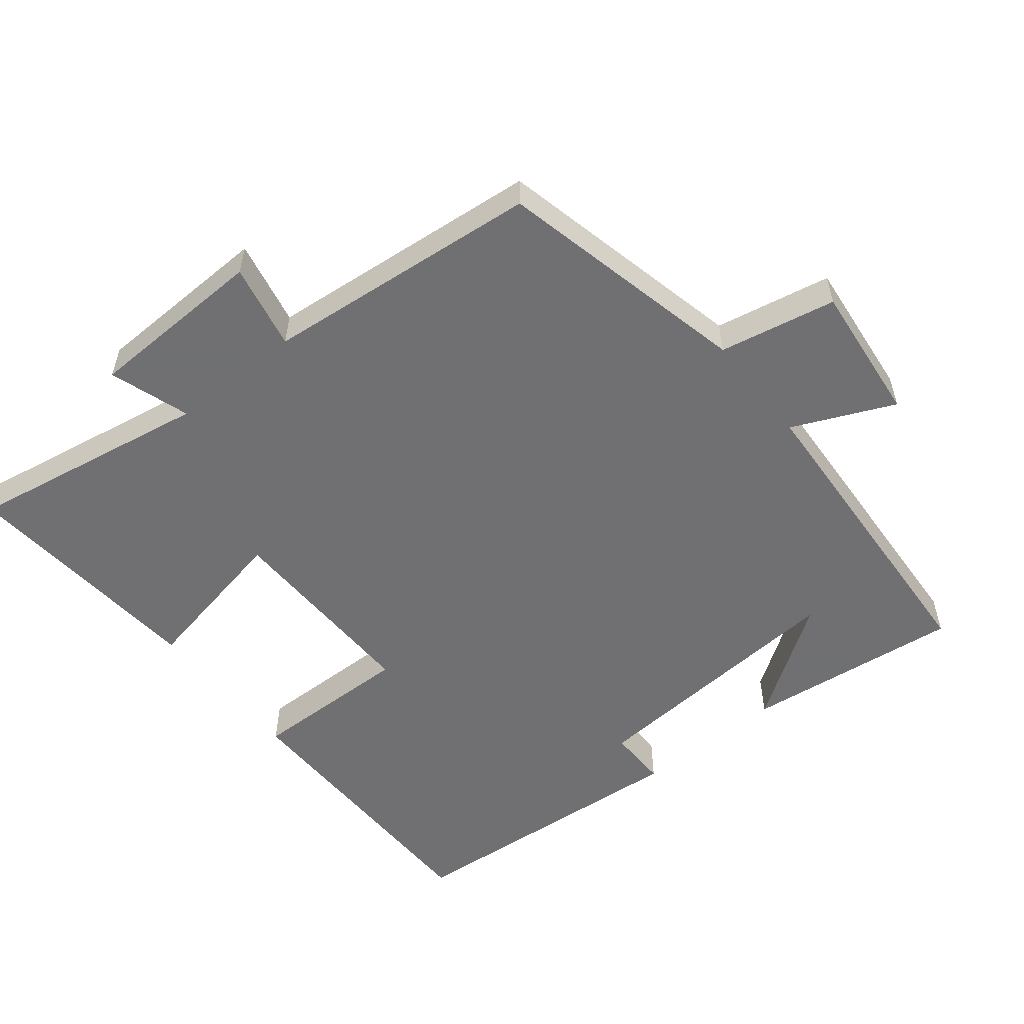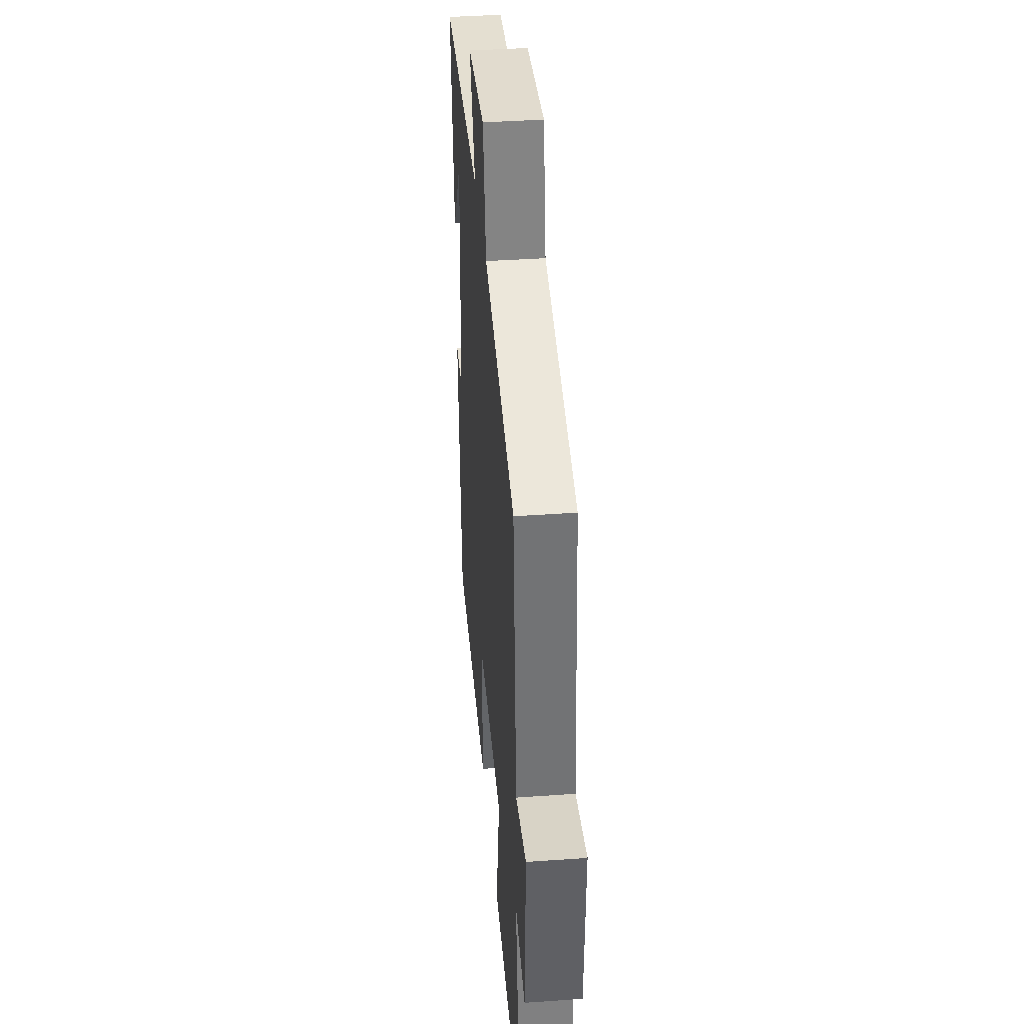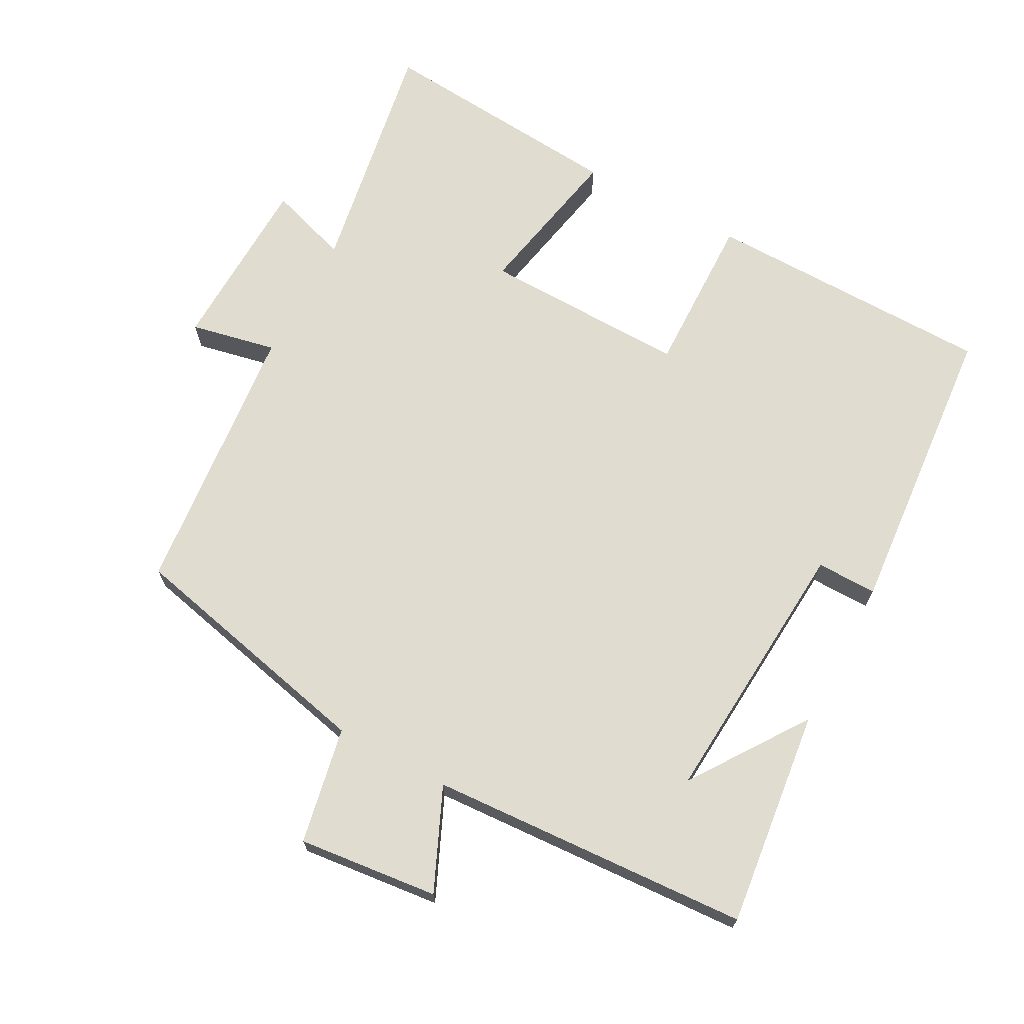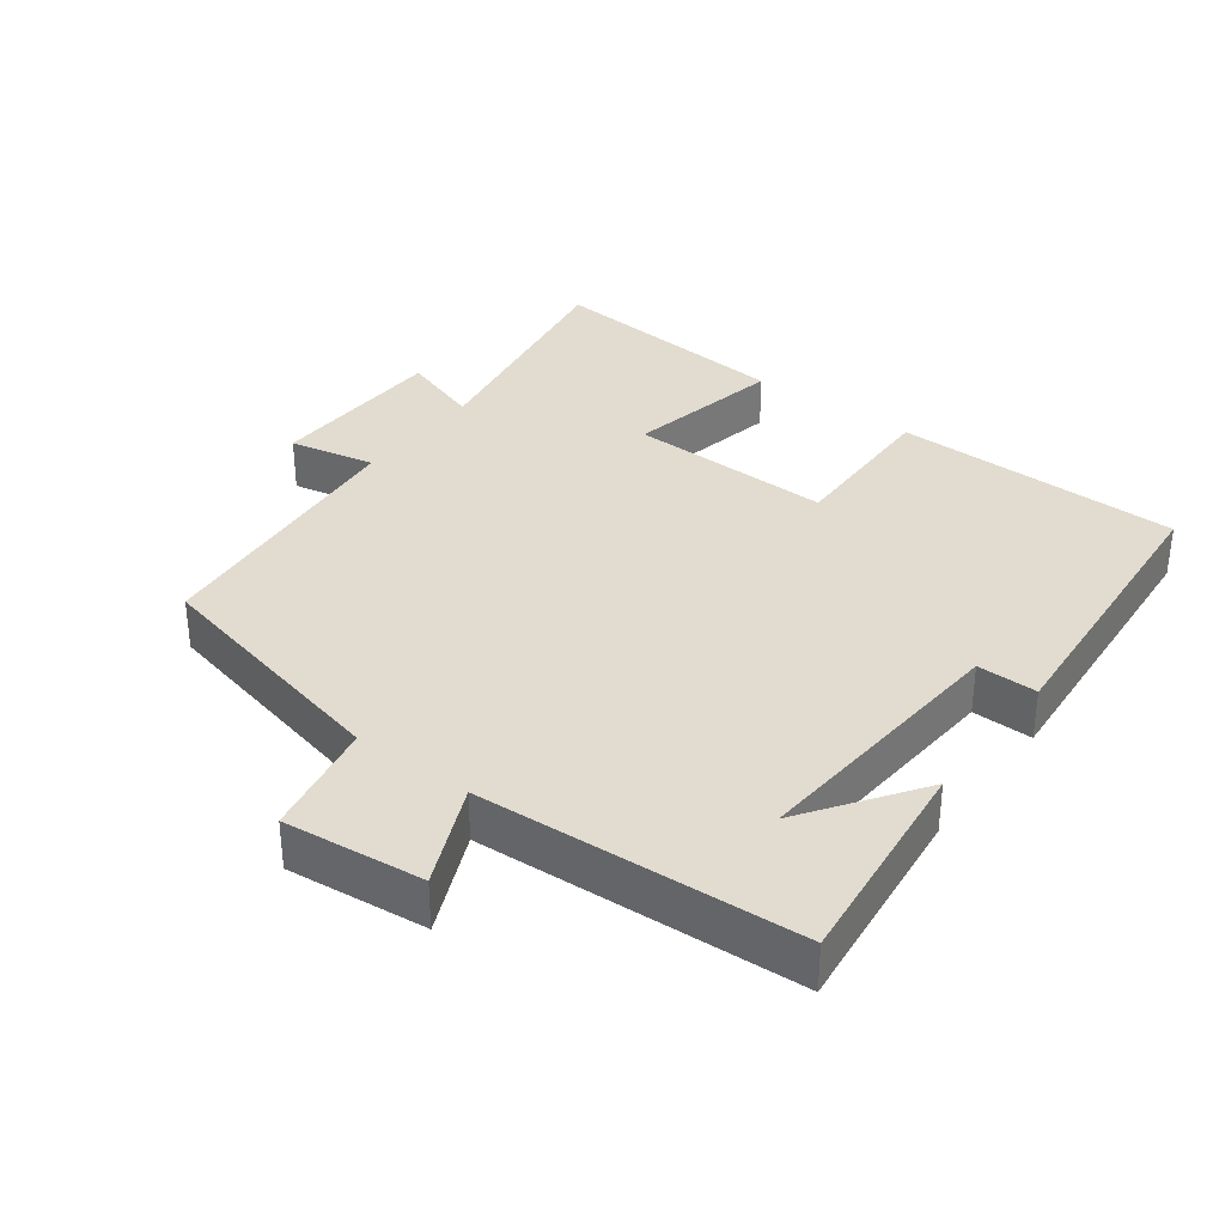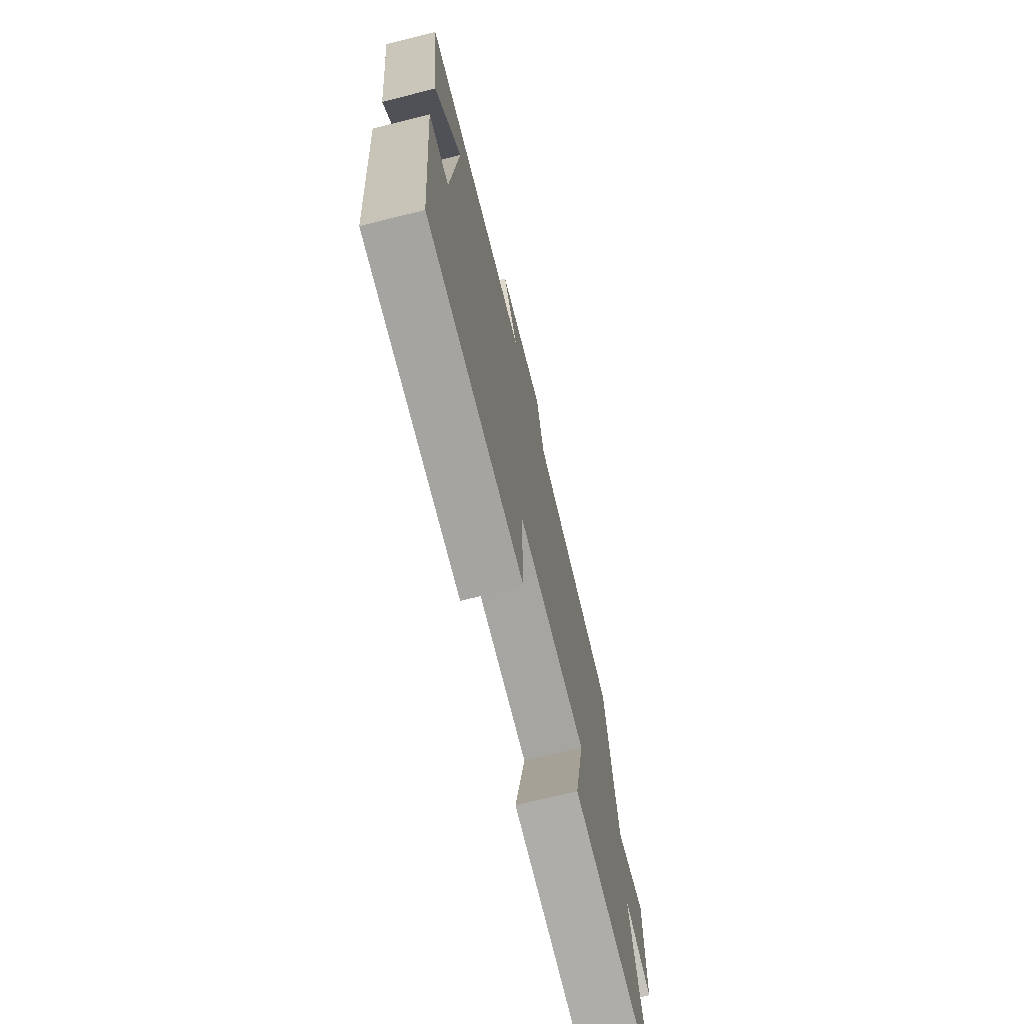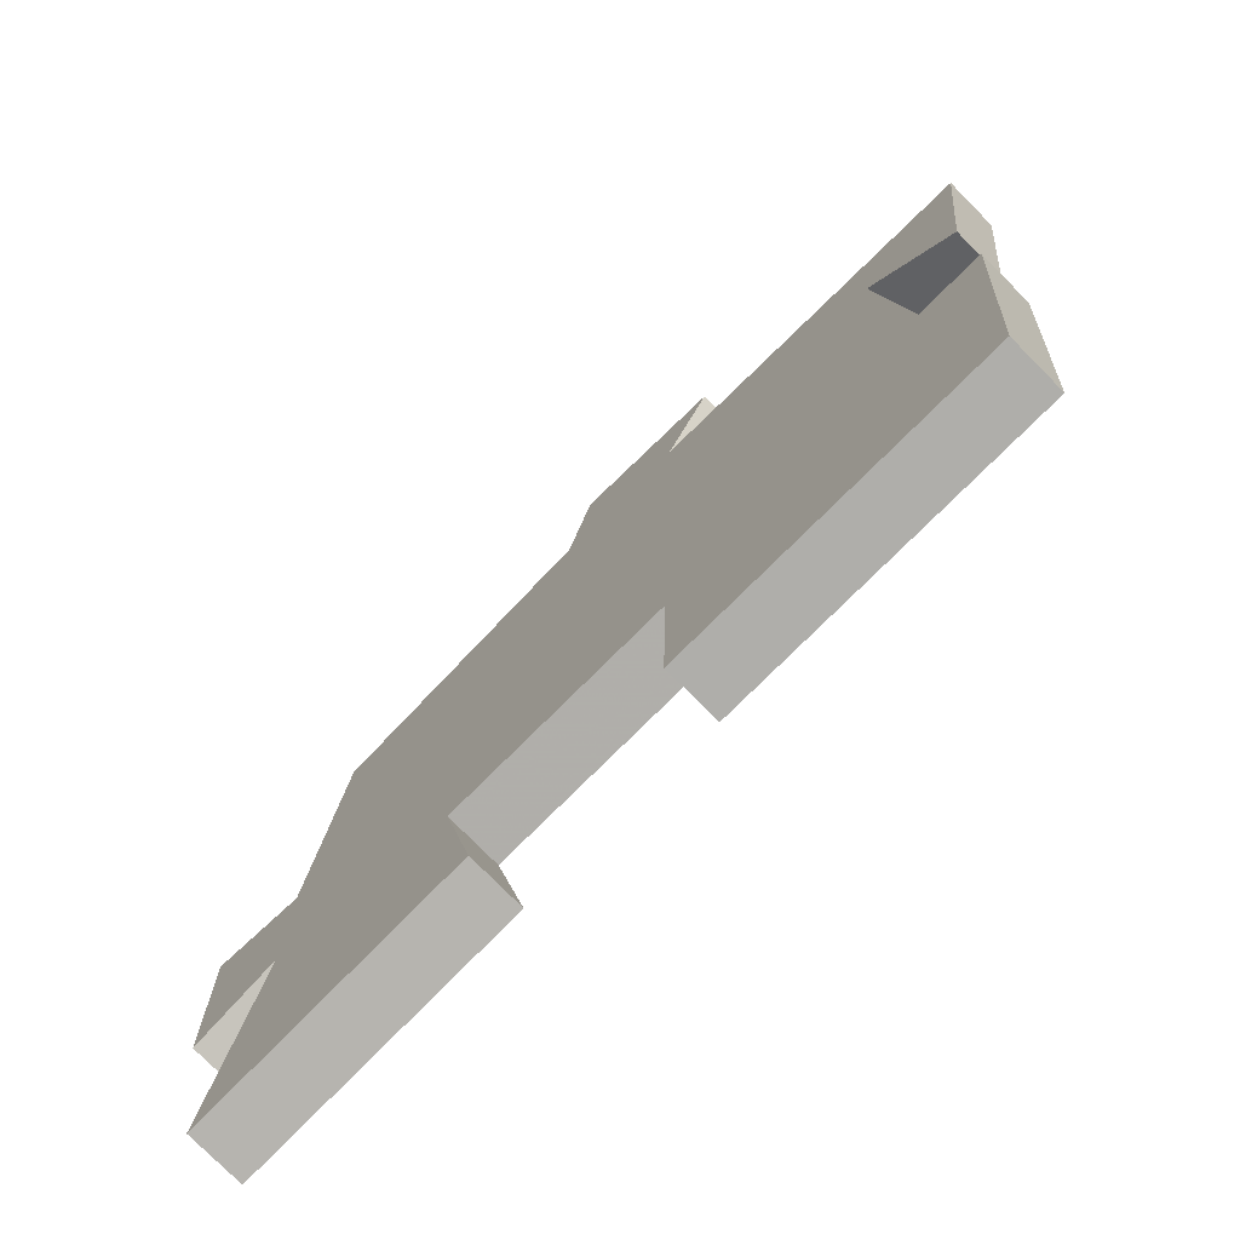
<metadata>
{"format":"obj","ext":"obj","renderer":"f3d","projection":"perspective","resolution":1024,"background":"white","views":[{"elev":-55.0,"azim":-51.3,"up":"+Y"},{"elev":40.2,"azim":-95.0,"up":"+Z"},{"elev":69.4,"azim":28.3,"up":"+Y"},{"elev":34.3,"azim":37.0,"up":"+Y"},{"elev":-72.6,"azim":104.0,"up":"+Z"},{"elev":-77.0,"azim":44.7,"up":"+Z"}]}
</metadata>
<code>
v 0.537 0.07 0.473
v 0.5 0.07 0.16
v 0.385 0.07 0.327
v 0.413 0.07 -0.065
v 0.5 0.07 -0.064
v 0.464 0.07 -0.495
v 0.046 0.07 -0.5
v 0.051 0.07 -0.267
v -0.245 0.07 -0.273
v -0.2 0.07 -0.5
v -0.561 0.07 -0.53
v -0.5 0.07 -0.179
v -0.616 0.07 -0.217
v -0.624 0.07 0.043
v -0.5 0.07 0.017
v -0.461 0.07 0.417
v -0.095 0.07 0.5
v -0.062 0.07 0.668
v 0.14 0.07 0.646
v 0.075 0.07 0.5
v 0.537 0 0.473
v 0.5 0 0.16
v 0.385 0 0.327
v 0.413 0 -0.065
v 0.5 0 -0.064
v 0.464 0 -0.495
v 0.046 0 -0.5
v 0.051 0 -0.267
v -0.245 0 -0.273
v -0.2 0 -0.5
v -0.561 0 -0.53
v -0.5 0 -0.179
v -0.616 0 -0.217
v -0.624 0 0.043
v -0.5 0 0.017
v -0.461 0 0.417
v -0.095 0 0.5
v -0.062 0 0.668
v 0.14 0 0.646
v 0.075 0 0.5
f 17 18 19 20
f 17 20 1
f 16 17 1
f 15 16 1
f 12 13 14 15
f 12 15 1
f 9 10 11 12
f 8 9 12
f 6 7 8
f 5 6 8
f 4 5 8
f 3 4 8 12
f 1 2 3
f 1 3 12
f 40 39 38 37
f 21 40 37
f 21 37 36
f 21 36 35
f 35 34 33 32
f 21 35 32
f 32 31 30 29
f 32 29 28
f 28 27 26
f 28 26 25
f 28 25 24
f 32 28 24 23
f 23 22 21
f 32 23 21
f 1 21 22 2
f 2 22 23 3
f 3 23 24 4
f 4 24 25 5
f 5 25 26 6
f 6 26 27 7
f 7 27 28 8
f 8 28 29 9
f 9 29 30 10
f 10 30 31 11
f 11 31 32 12
f 12 32 33 13
f 13 33 34 14
f 14 34 35 15
f 15 35 36 16
f 16 36 37 17
f 17 37 38 18
f 18 38 39 19
f 19 39 40 20
f 20 40 21 1

</code>
